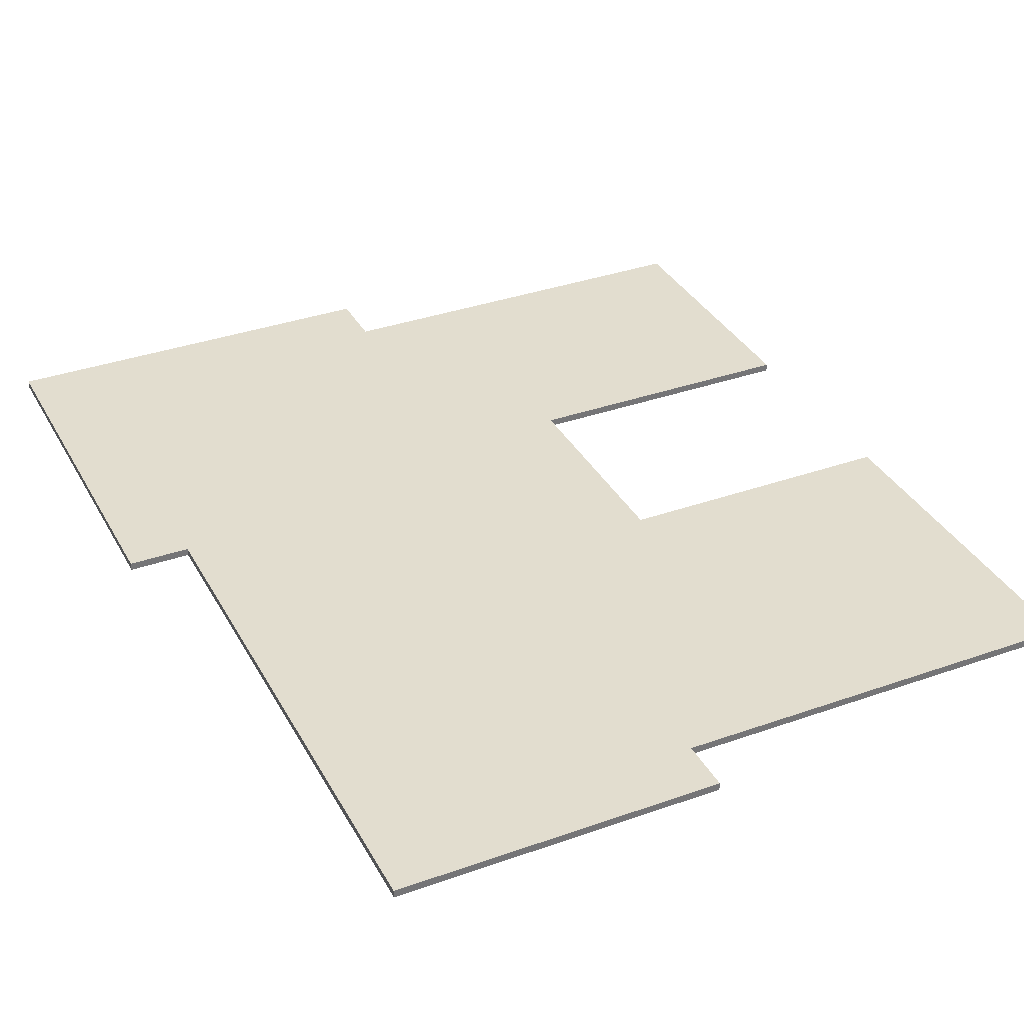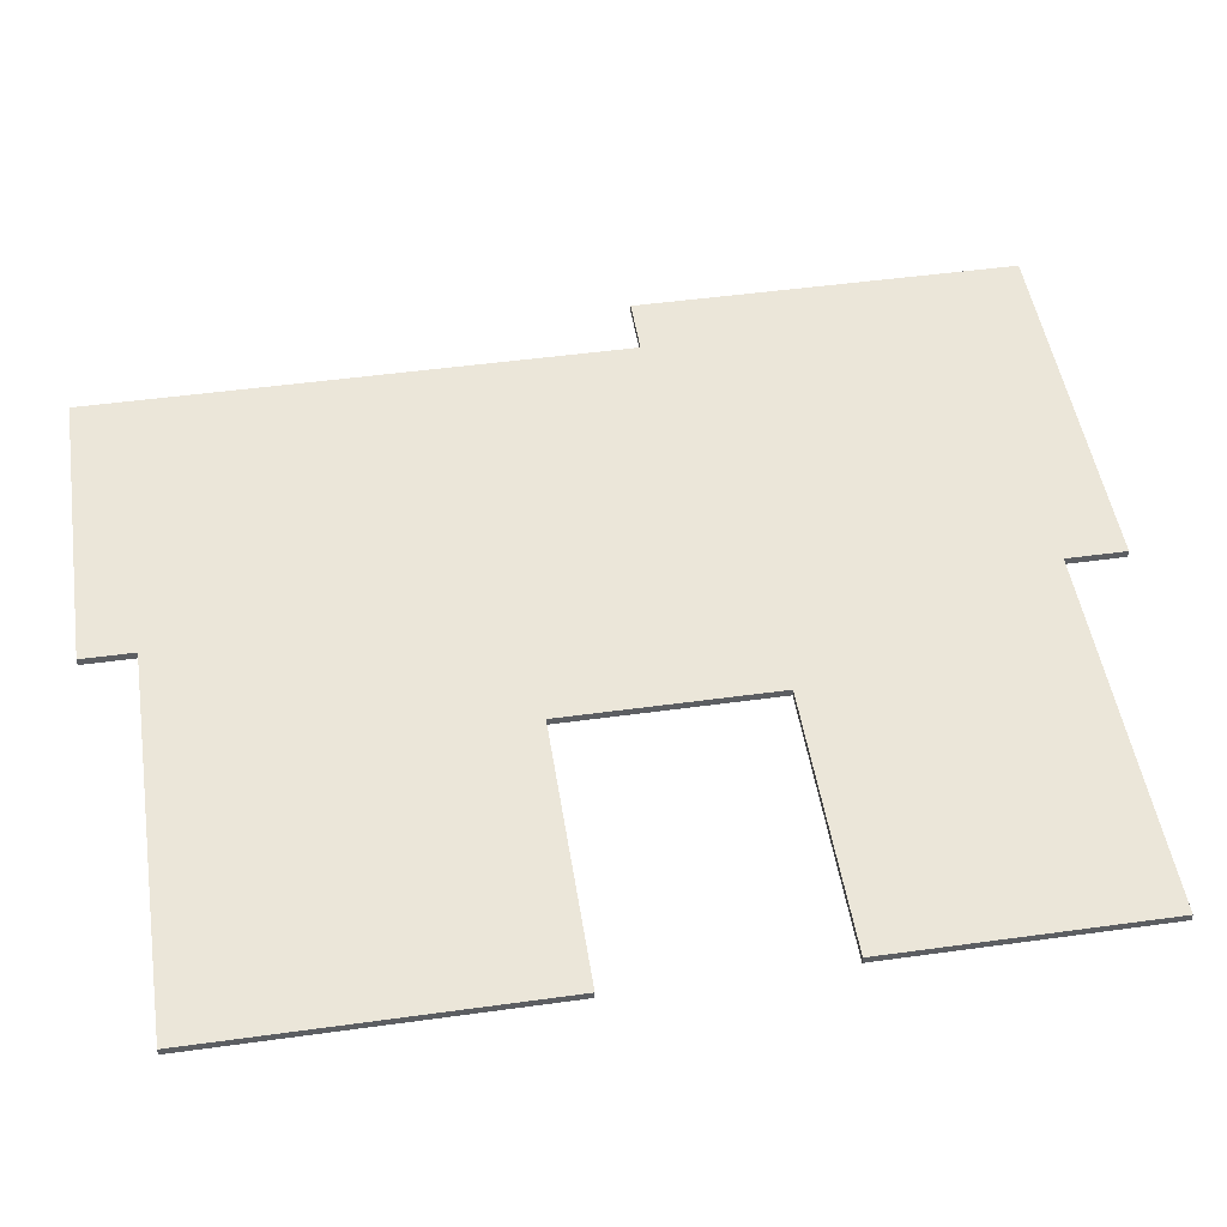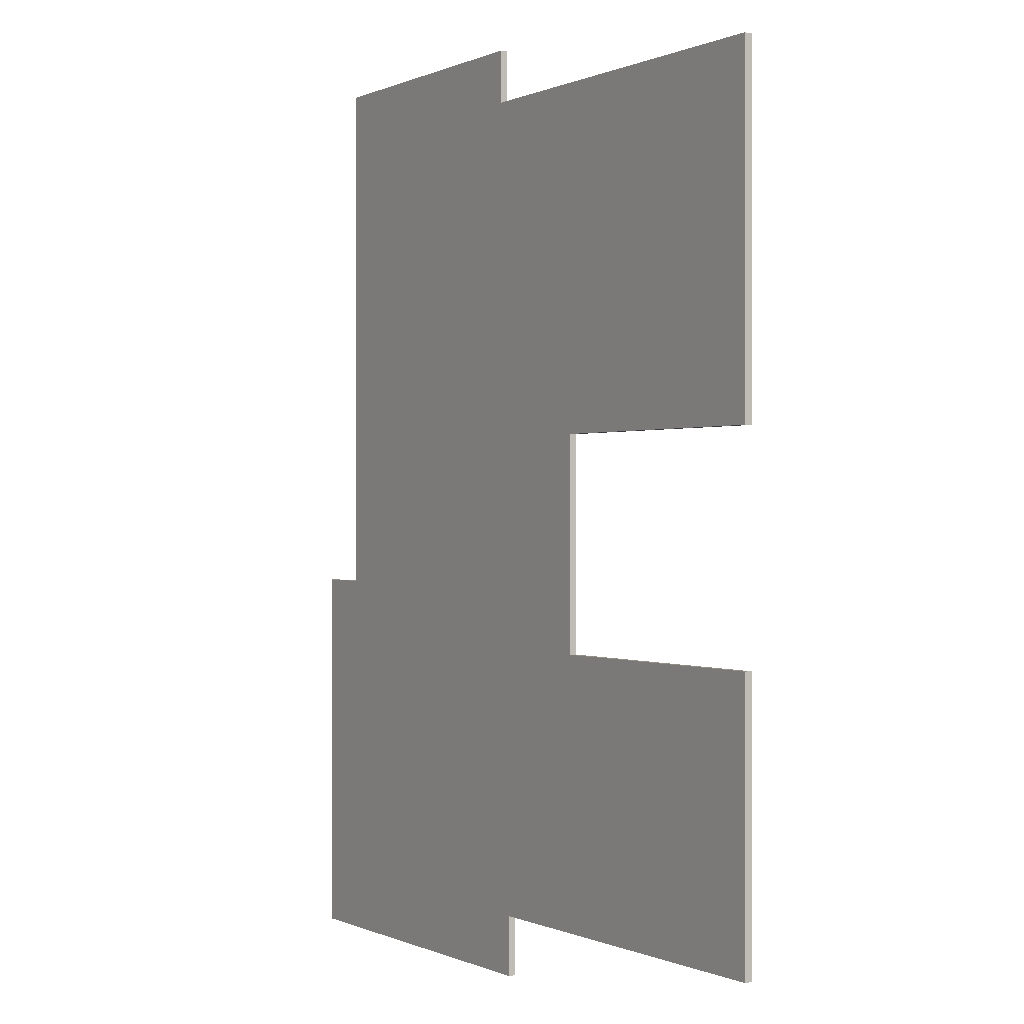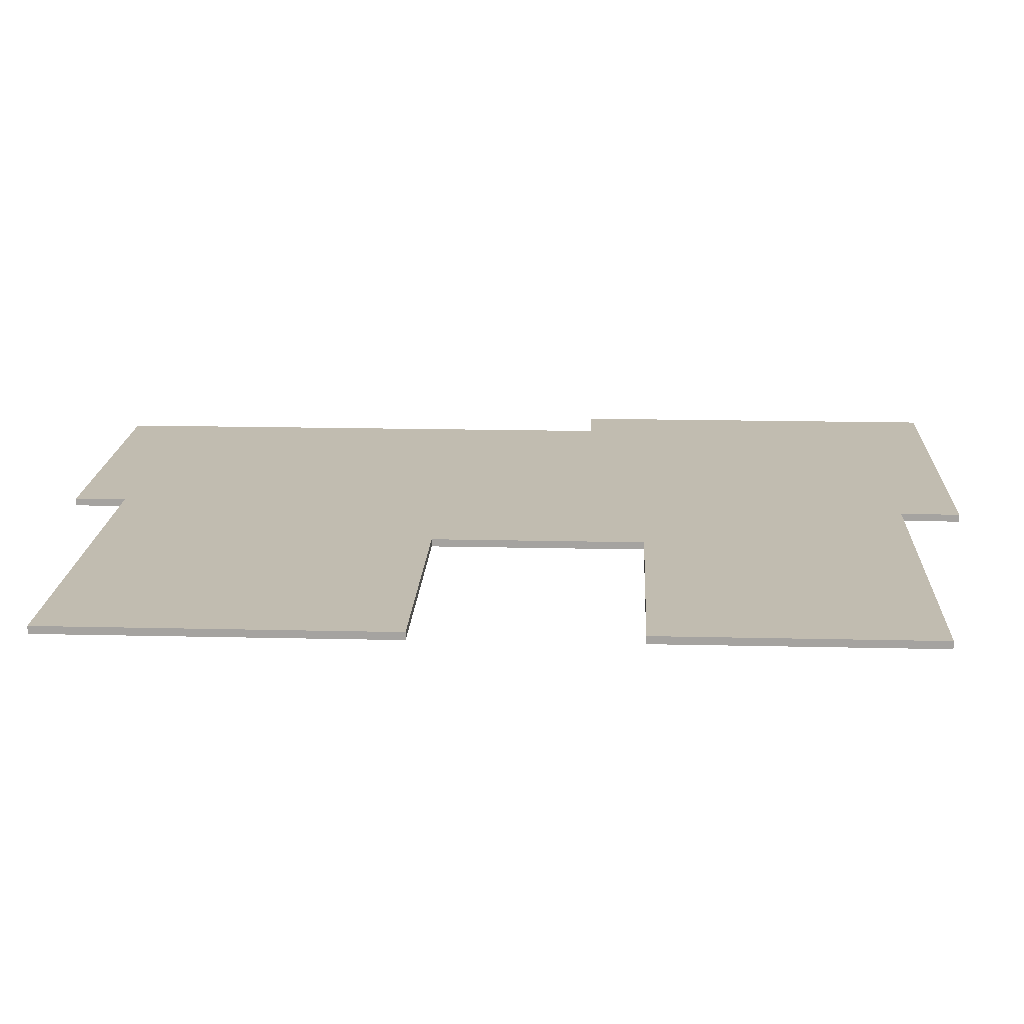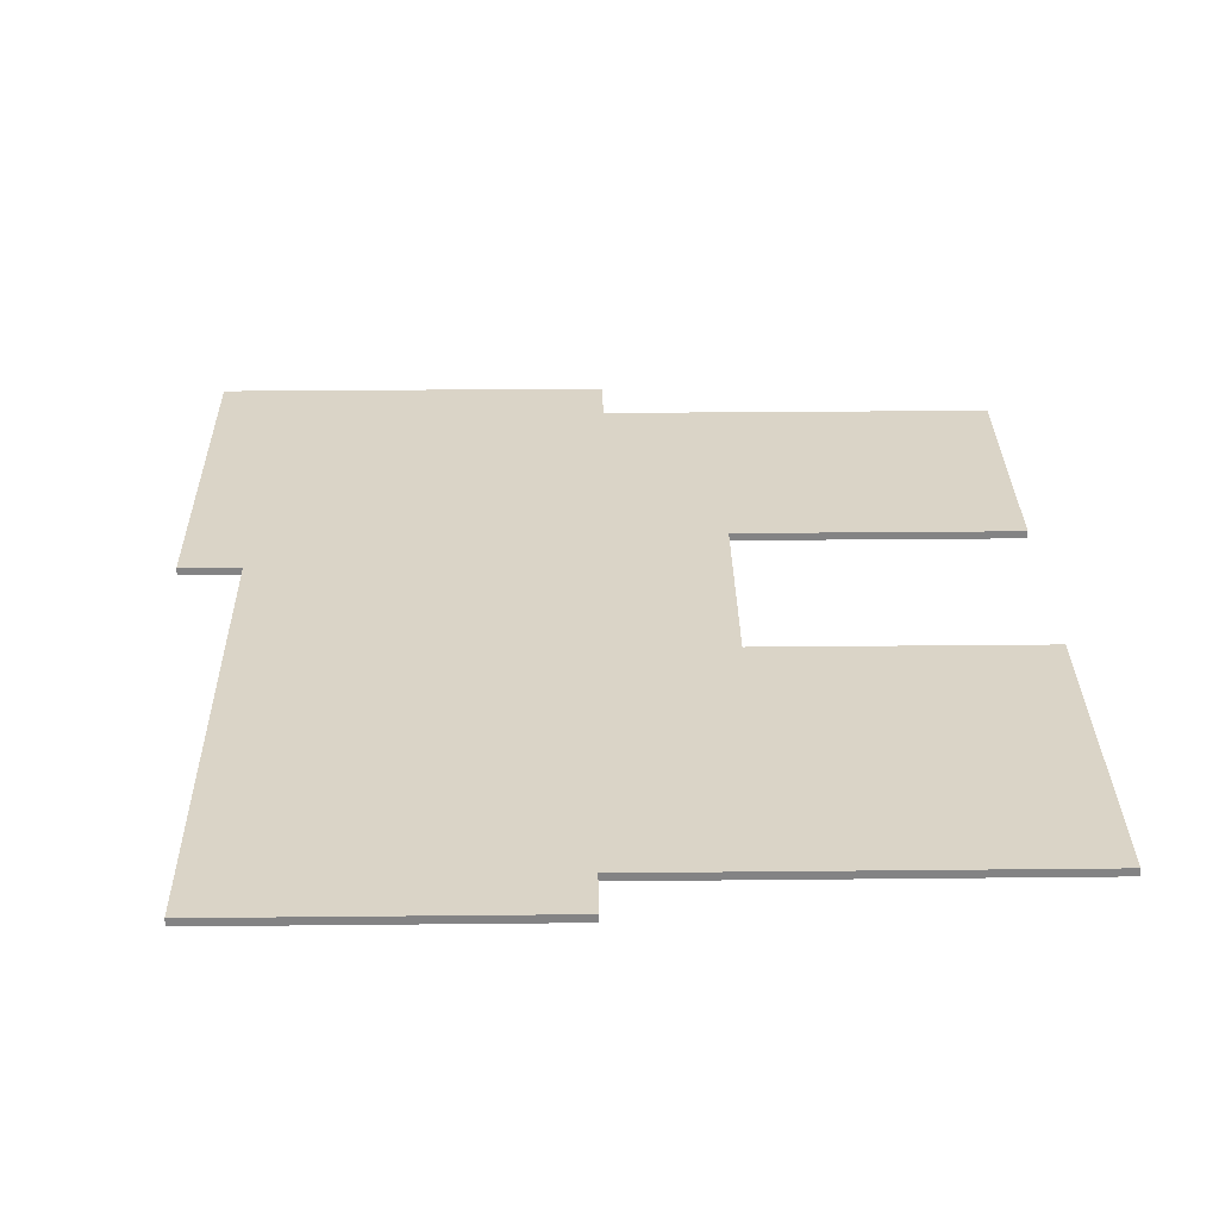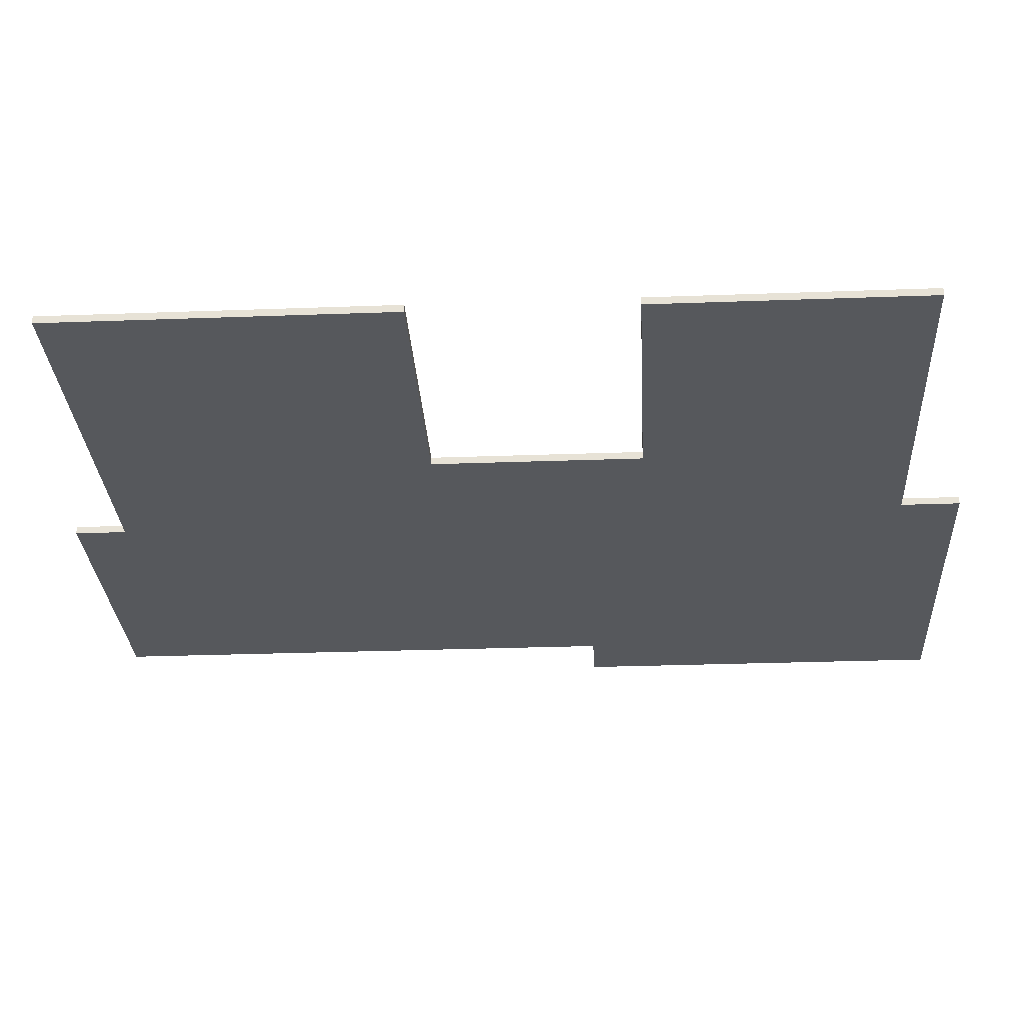
<metadata>
{"format":"obj","ext":"obj","renderer":"f3d","projection":"perspective","resolution":1024,"background":"white","views":[{"elev":35.0,"azim":-25.3,"up":"+Y"},{"elev":48.3,"azim":81.2,"up":"+Y"},{"elev":-0.0,"azim":58.6,"up":"+Z"},{"elev":16.5,"azim":92.8,"up":"+Y"},{"elev":28.9,"azim":-0.9,"up":"+Y"},{"elev":-28.3,"azim":93.2,"up":"+Y"}]}
</metadata>
<code>
o 267120
v -13.12 11.6 3.701
v -7.916 11.6 3.701
v -7.916 11.6 4.501
v -2.716 11.6 4.501
v -2.716 11.6 8.071
v -6.416 11.6 8.071
v -6.416 11.6 10.9
v -2.716 11.6 10.9
v -2.716 11.6 15.4
v -8.116 11.6 15.4
v -8.116 11.6 16.1
v -12.32 11.6 16.1
v -12.32 11.6 8.871
v -13.12 11.6 8.871
v -13.12 11.7 3.701
v -13.12 11.7 8.871
v -12.32 11.7 8.871
v -12.32 11.7 16.1
v -8.116 11.7 16.1
v -8.116 11.7 15.4
v -2.716 11.7 15.4
v -2.716 11.7 10.9
v -6.416 11.7 10.9
v -6.416 11.7 8.071
v -2.716 11.7 8.071
v -2.716 11.7 4.501
v -7.916 11.7 4.501
v -7.916 11.7 3.701
f 14 1 13
f 3 1 2
f 13 1 3
f 12 13 10
f 10 11 12
f 10 13 7
f 6 13 3
f 3 4 6
f 6 4 5
f 7 13 6
f 8 9 7
f 7 9 10
f 25 26 24
f 24 26 27
f 21 22 23
f 17 23 24
f 21 23 20
f 24 27 17
f 27 15 17
f 17 15 16
f 19 20 18
f 17 18 20
f 23 17 20
f 28 15 27
f 2 1 15
f 15 28 2
f 3 2 28
f 28 27 3
f 4 3 27
f 27 26 4
f 5 4 26
f 26 25 5
f 6 5 25
f 25 24 6
f 7 6 24
f 24 23 7
f 8 7 23
f 23 22 8
f 9 8 22
f 22 21 9
f 10 9 21
f 21 20 10
f 11 10 20
f 20 19 11
f 12 11 19
f 19 18 12
f 13 12 17
f 18 17 12
f 14 13 17
f 17 16 14
f 1 14 16
f 16 15 1

</code>
